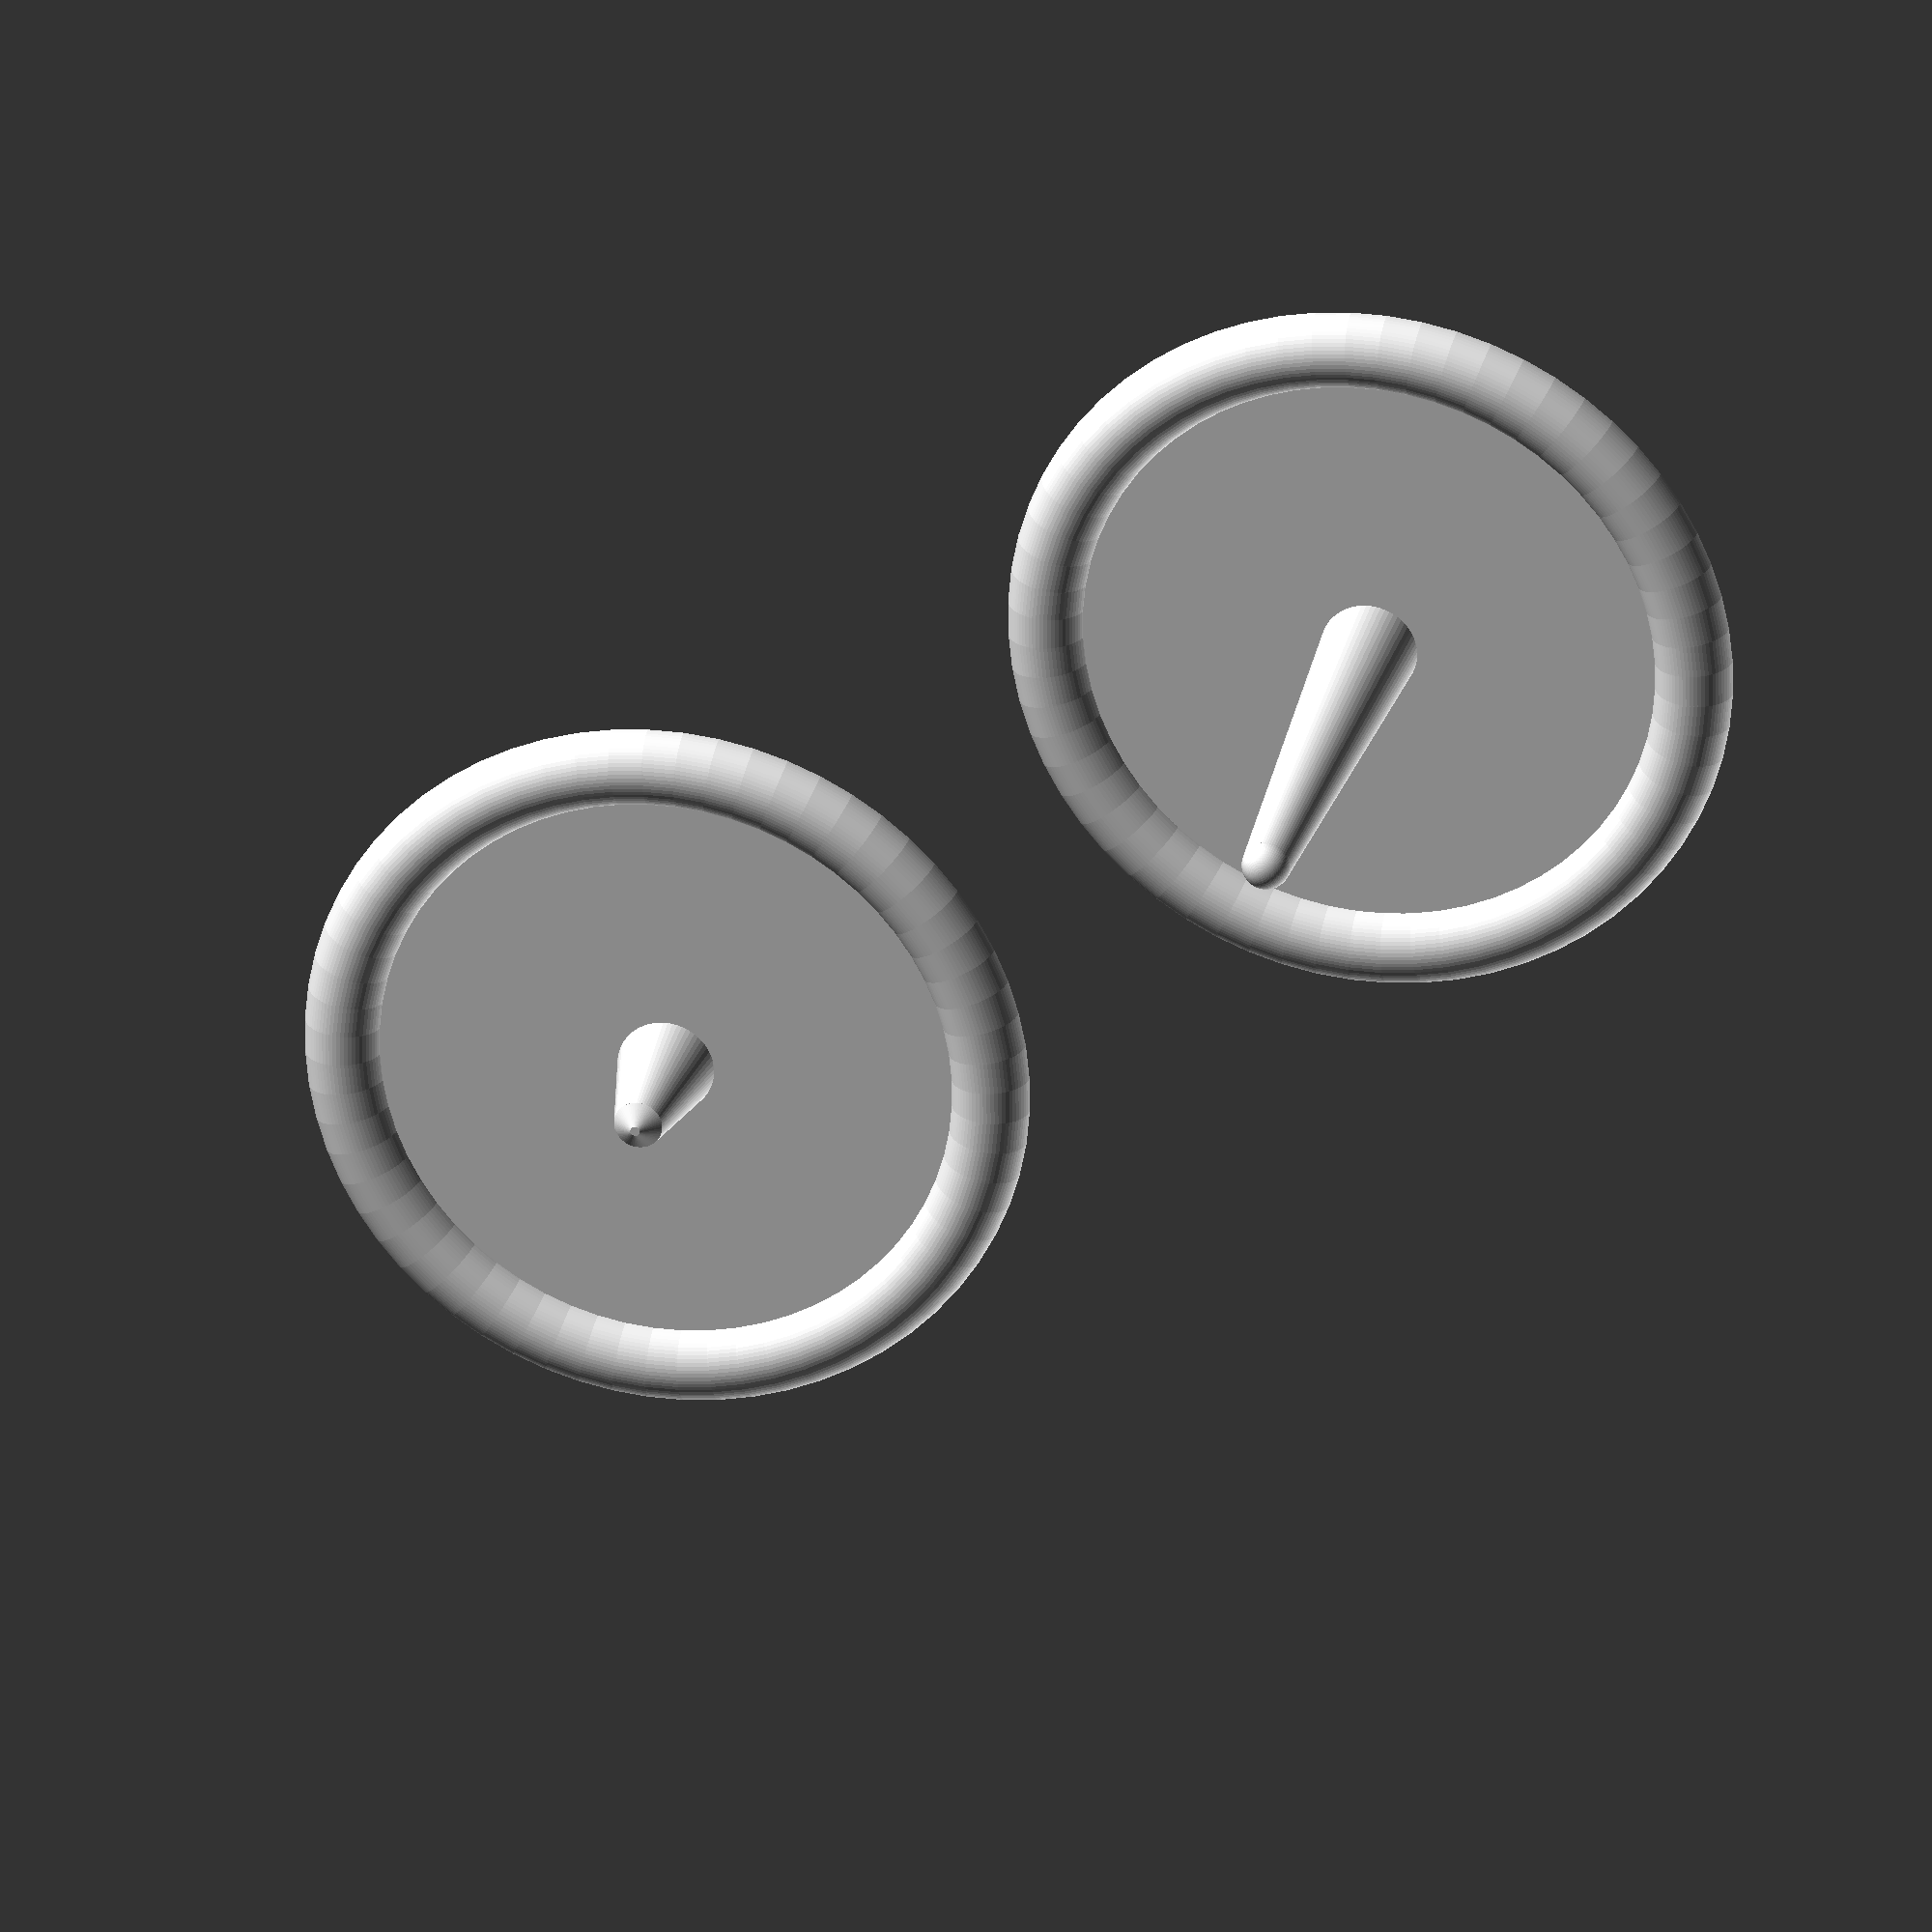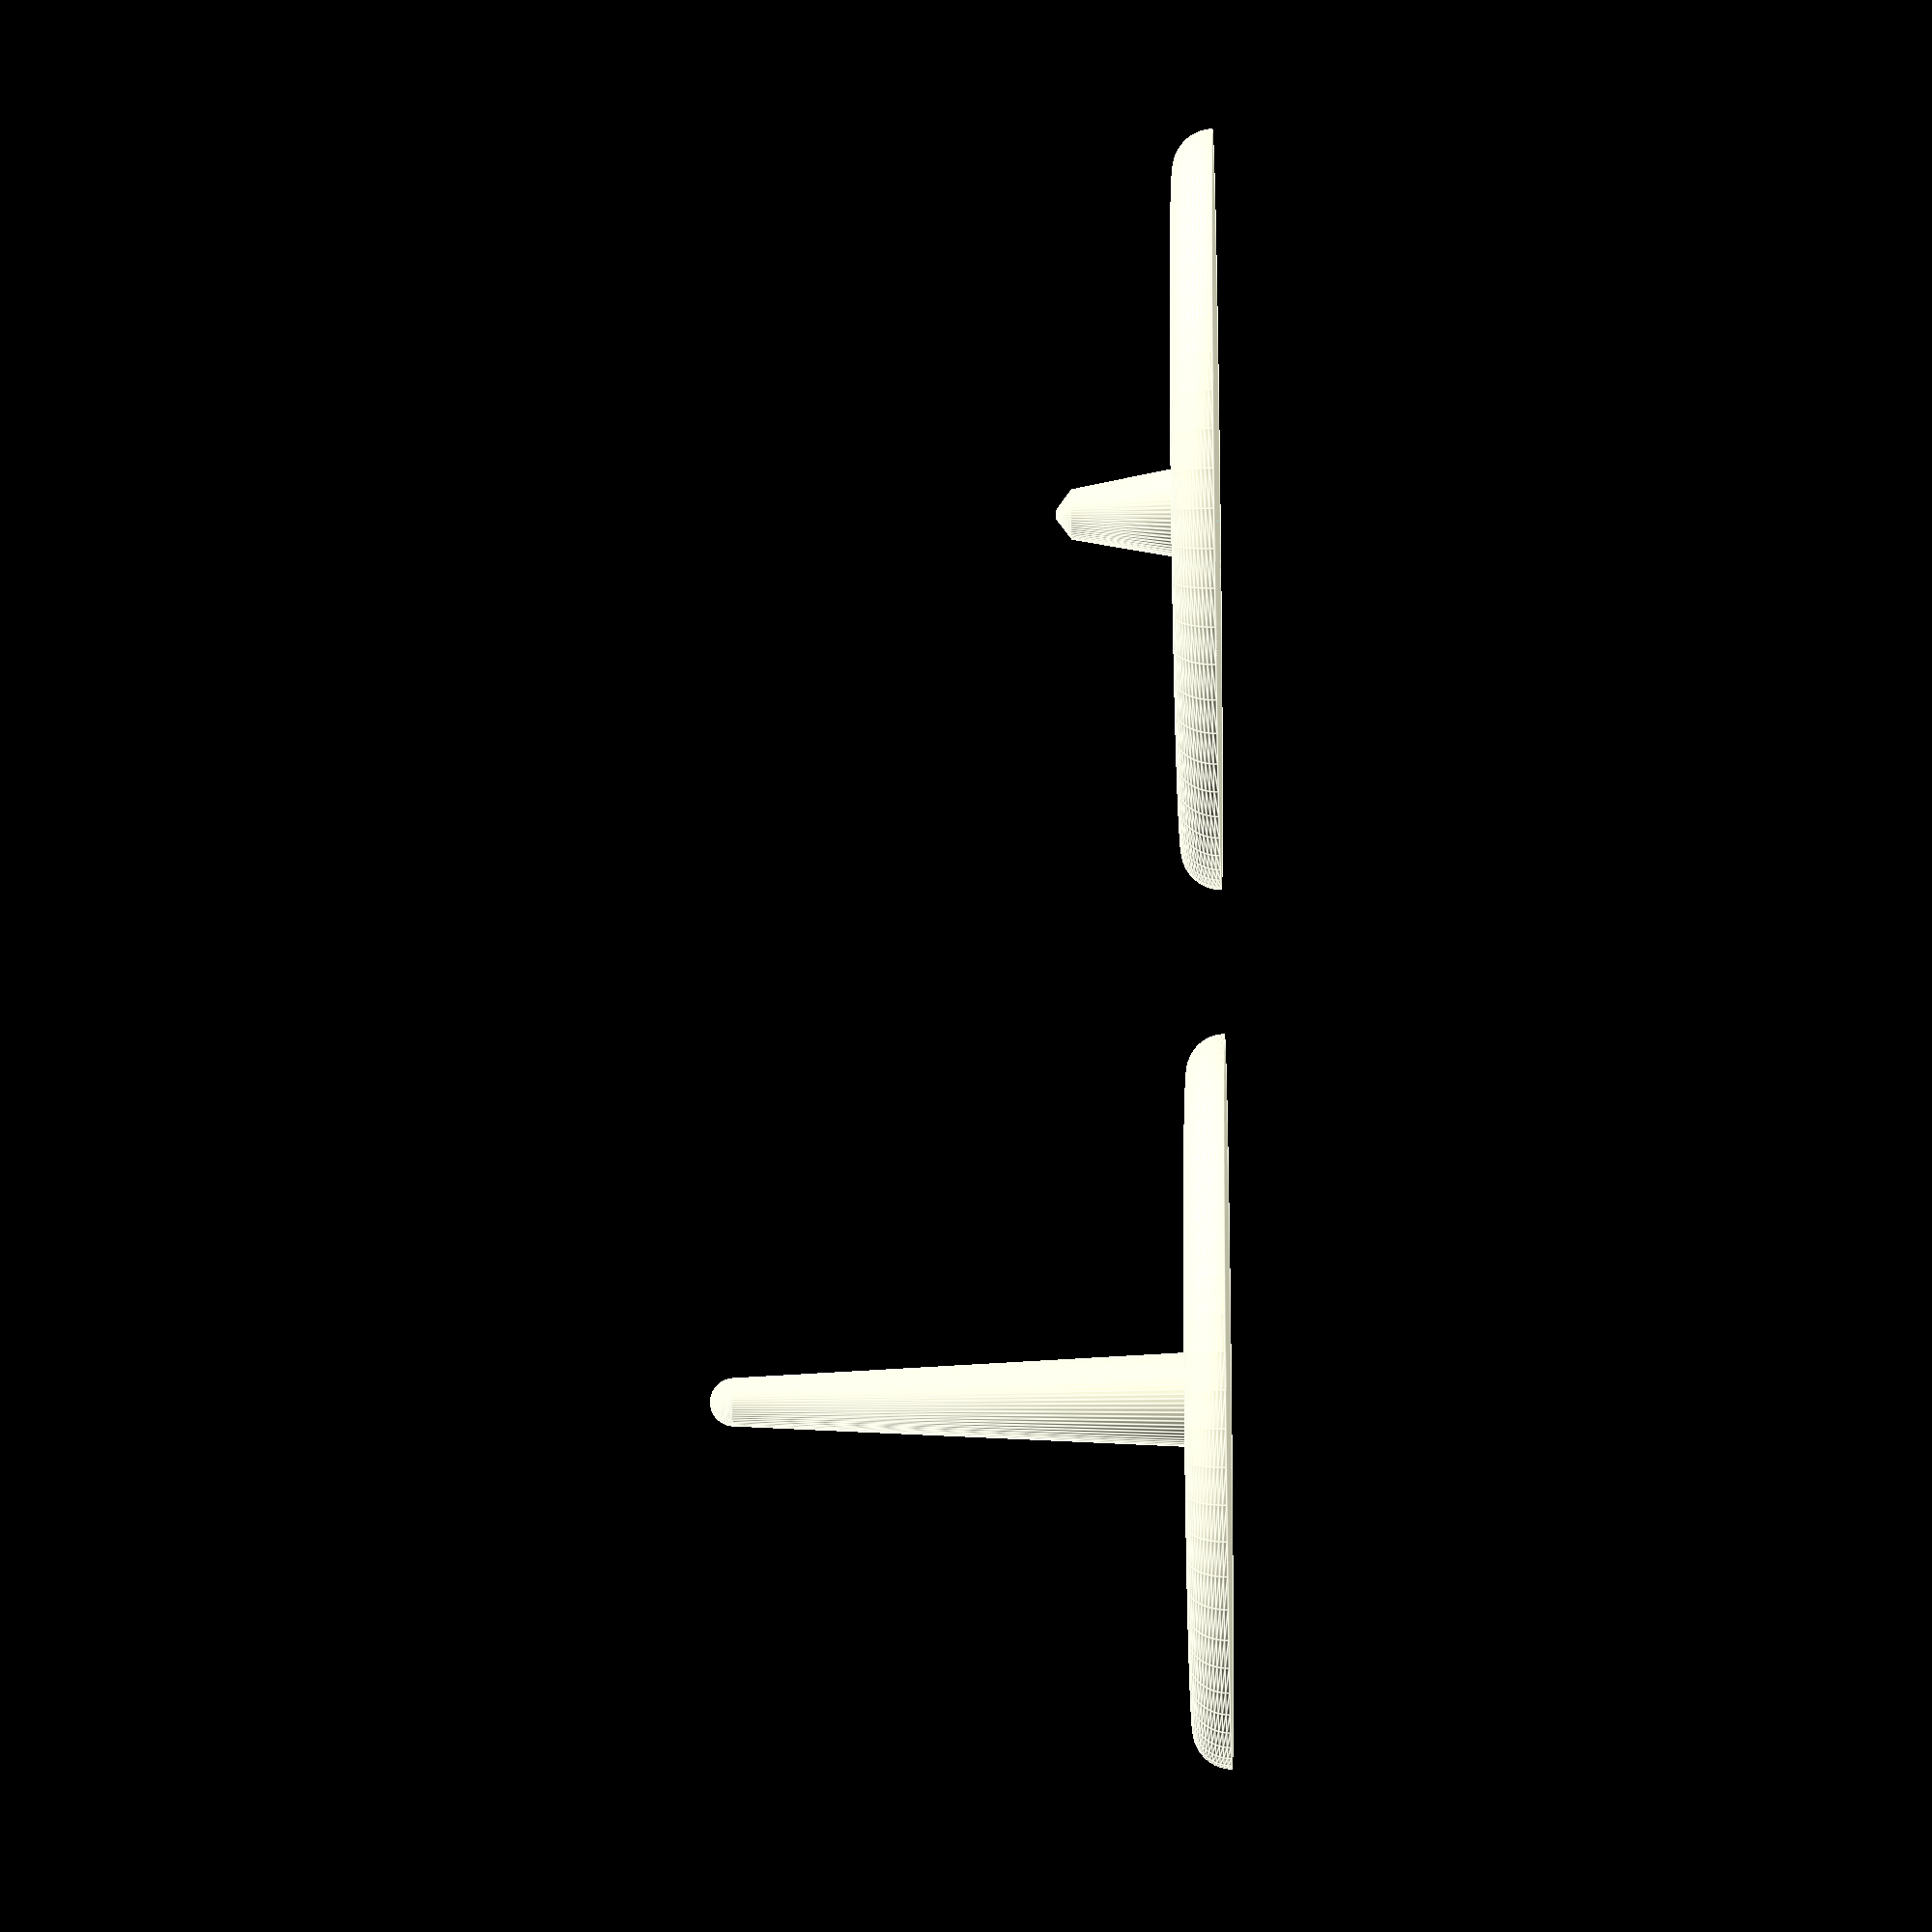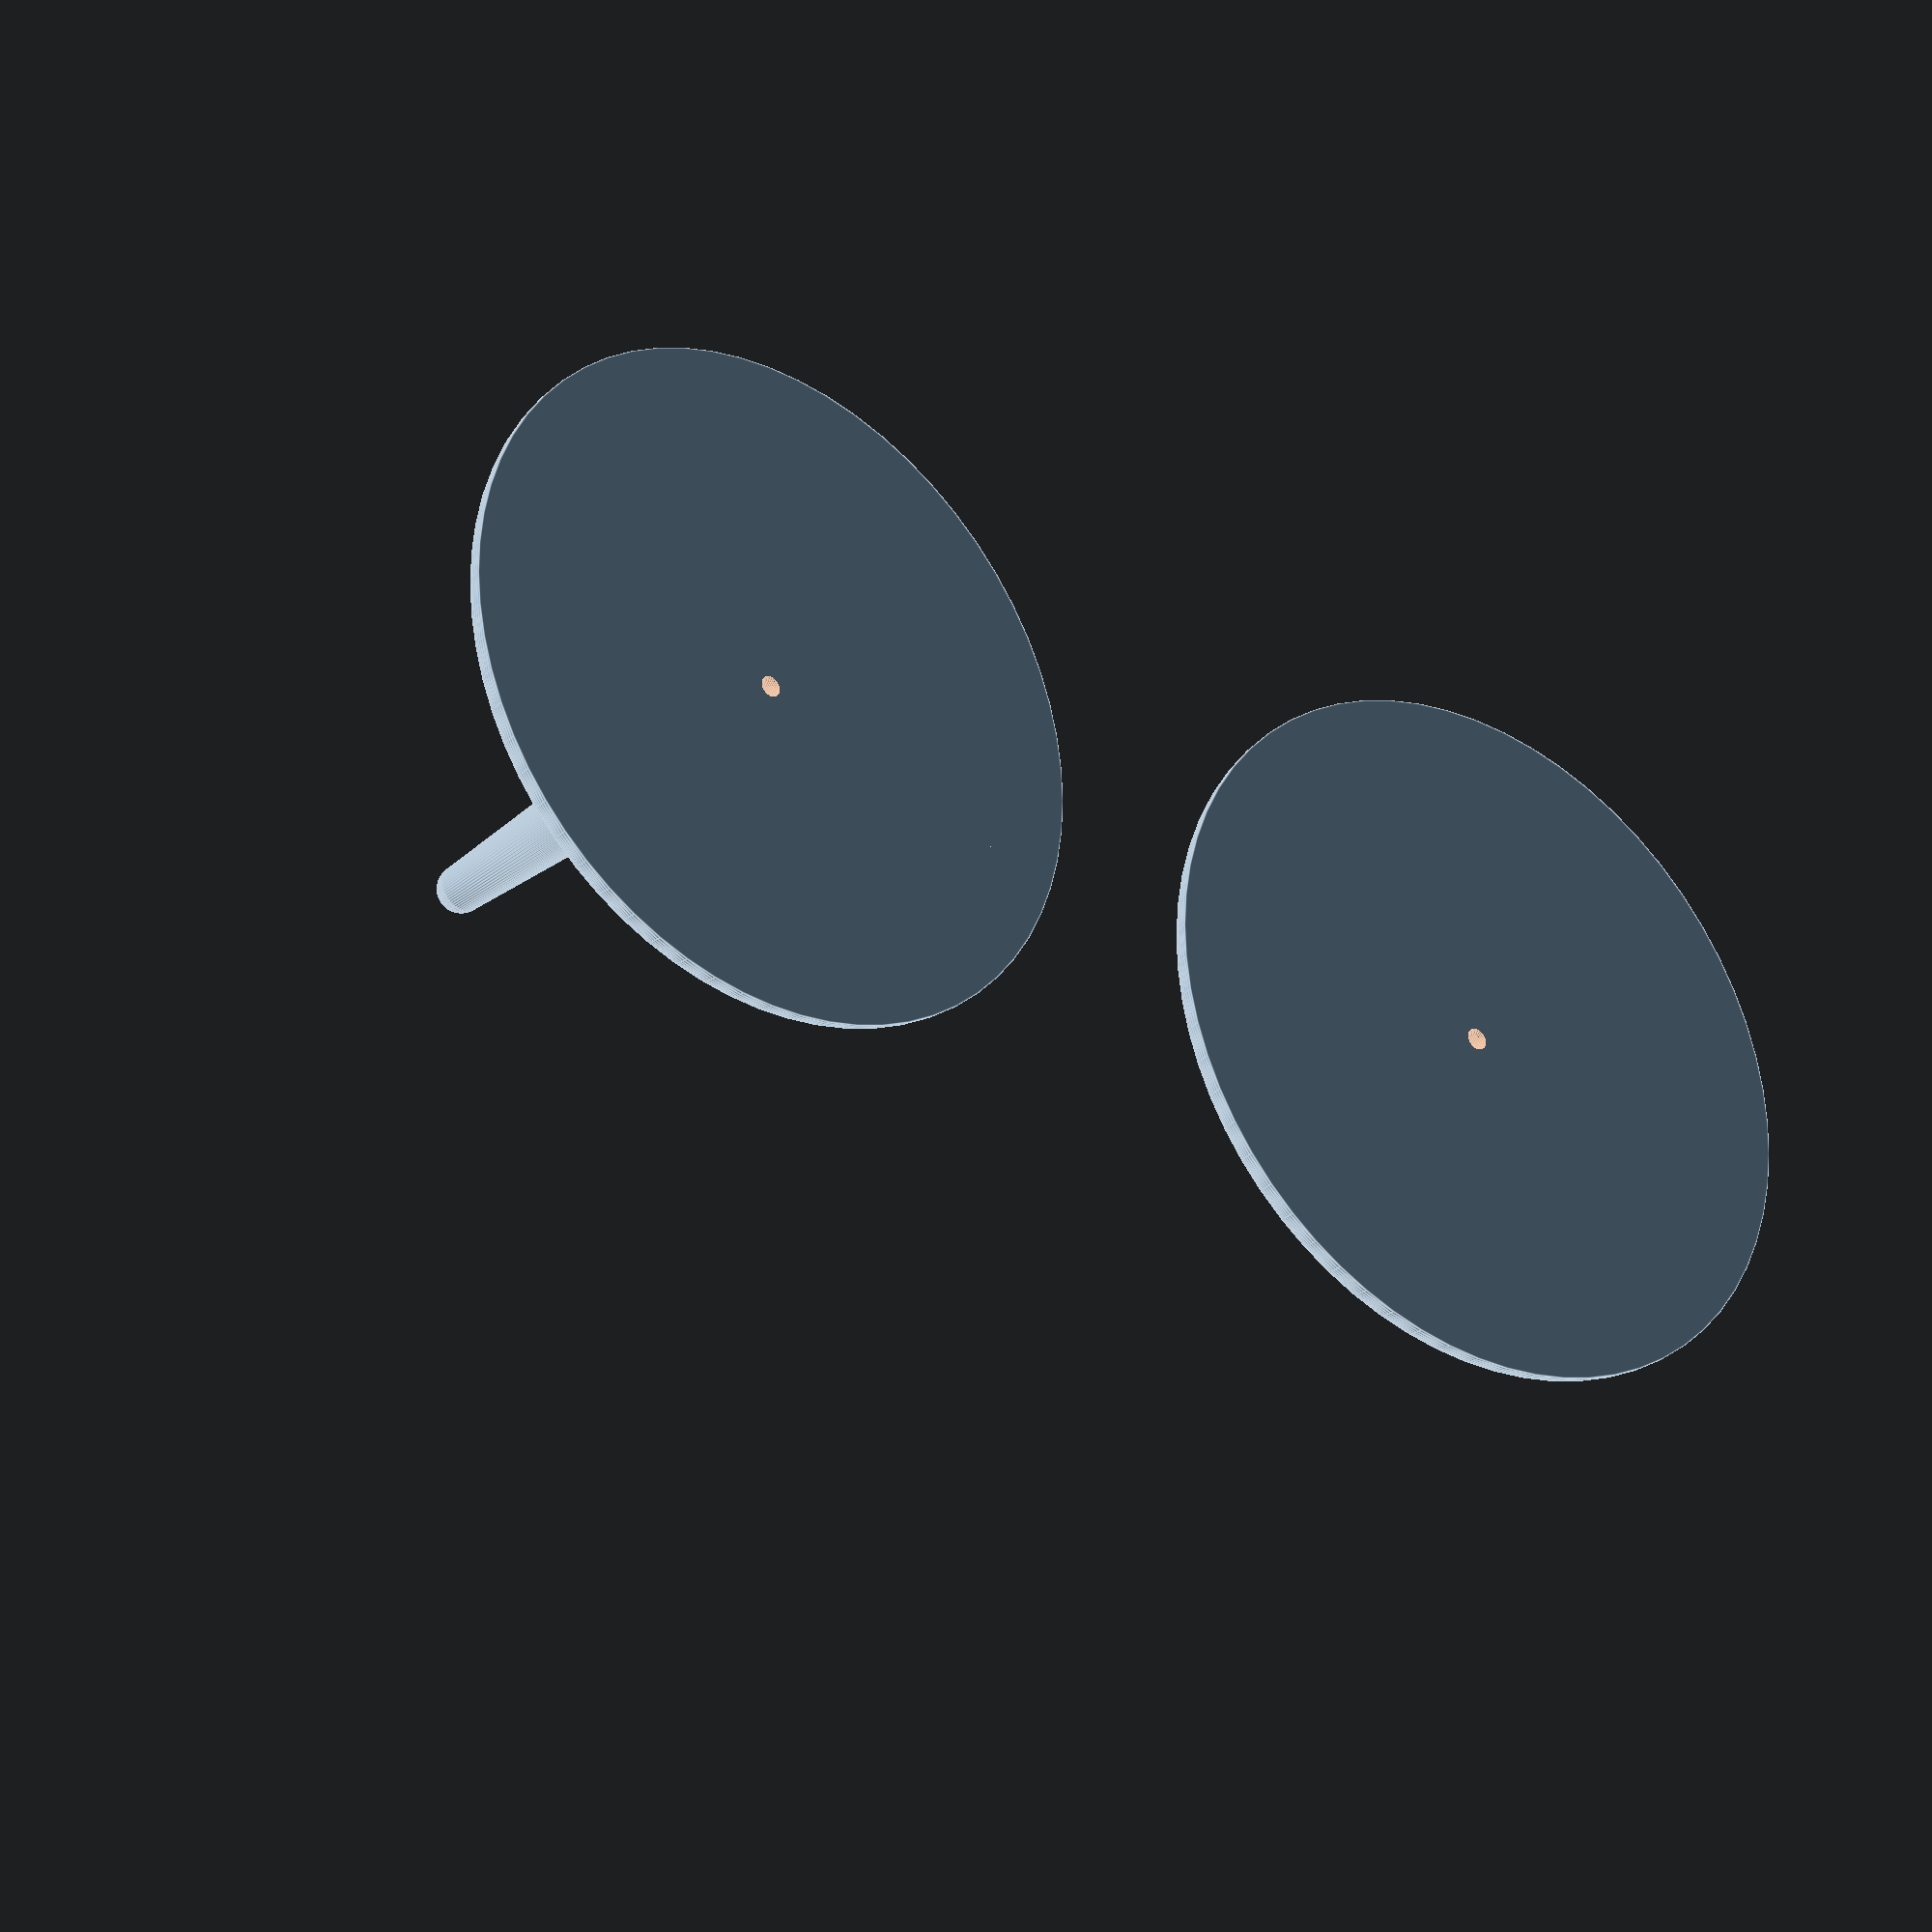
<openscad>
// Parametric Spinning Top
// https://www.thingiverse.com/thing:3494444
// by Bike Cyclist
// https://www.thingiverse.com/Bikecyclist
//
// Remix of
//
// spinning disk top / gyroscope, three-part, can be assembled without gluing 
// https://www.thingiverse.com/thing:3490151
// by schutzi99
// https://www.thingiverse.com/schuetzi99


/* [Rendering] */

// Rendering
rendering = 1; // [0:assembled, 1:for printing]

/* [Main Dimensions] */

// Total diameter of the top
d_top = 75;

// Thickness of the outer ring (greater for more inertia)
d_ring = 8;

// Thickness of the disk
th_body = 2;

/* [Stalk Dimensions] */

// Diameter of the stalk near the tip
d_upper = 5;

// Length of the stalk
h_upper = 50;

/* [Foot Dimensions] */

// Length of the foot
h_bottom = 15;

// How war down the foot does the foot taper into the point? (Default: 0.9 = 90% of the distance)
taper_point = 0.9;

// Diameter of the foot body at the taper point
d_foot = 5;

// Diameter of the ground contact point
d_point = 1;

/* [Centering Hole Dimensions] */

// Diameter of the centering holes (fit in piece of 1.75 mm filament to center both halves)
d_centering_hole = 2.3;

// Depth of the centering hole in each side (piece of filament used for centering needs to be just short of twice that length)
z_centering_hole = 5;

/* [Hidden] */

// Small distance to ensure proper meshing
eps = 0.01;

// Number of facets
$fn = 64;

if (rendering == 0)
{
    upper_part ();
 
    mirror ([0, 0, 1])   
    lower_part ();
}
else
{
    translate ([-d_top/2 - d_ring, 0])
    upper_part ();

    translate ([d_top/2 + d_ring, 0])
    lower_part ();
}

module upper_part ()
{
    centering_pin_hole ()
    intersection ()
    {
        lift (-h_bottom - th_body/2)
        spinning_top ();
        
        cylinder (d = d_top + 2 * eps, h = h_upper + th_body/2 + d_upper + eps);
    }
}

module lower_part ()
{
    centering_pin_hole ()
    intersection ()
    {
        mirror ([0, 0, 1])
        lift (-h_bottom - th_body/2)
        spinning_top ();
        
        cylinder (d = d_top + 2 * eps, h = h_bottom + th_body/2 + eps);
    }
}

module centering_pin_hole ()
{
    difference ()
    {
        children ();
        
        lift (-eps)
        cylinder (d = d_centering_hole, h = z_centering_hole);
    }
}

module spinning_top ()
{
    bottom ();
    upper ();
    ring ();
}

module ring ()
{
    lift (h_bottom + th_body/2)
    rotate_extrude ()
    translate ([d_top/2 - d_ring/2, 0])
    circle (d = d_ring);
}

module upper ()
{
    lift (h_bottom + th_body/2)
    cylinder (d = d_top - d_ring, h = th_body/2);
    
    lift (h_bottom + th_body)
    cylinder (d1 = 2 * d_upper, d2 = d_upper, h = h_upper);
    
    lift (h_bottom + th_body + h_upper)
    sphere (d = d_upper);
}

module bottom ()
{
    cylinder (d1 = d_point, d2 = d_foot, h = h_bottom * (1 - taper_point));

    lift (h_bottom * (1 - taper_point))
    cylinder (d1 = d_foot, d2 = 2 * d_foot, h = h_bottom * taper_point);

    lift (h_bottom)
    cylinder (d = d_top - d_ring, h = th_body/2);
}


module lift (z)
{
    translate ([0, 0, z])
        children ();
}

</openscad>
<views>
elev=333.6 azim=143.1 roll=12.0 proj=o view=solid
elev=190.2 azim=110.6 roll=86.4 proj=p view=edges
elev=210.6 azim=354.6 roll=37.9 proj=o view=edges
</views>
